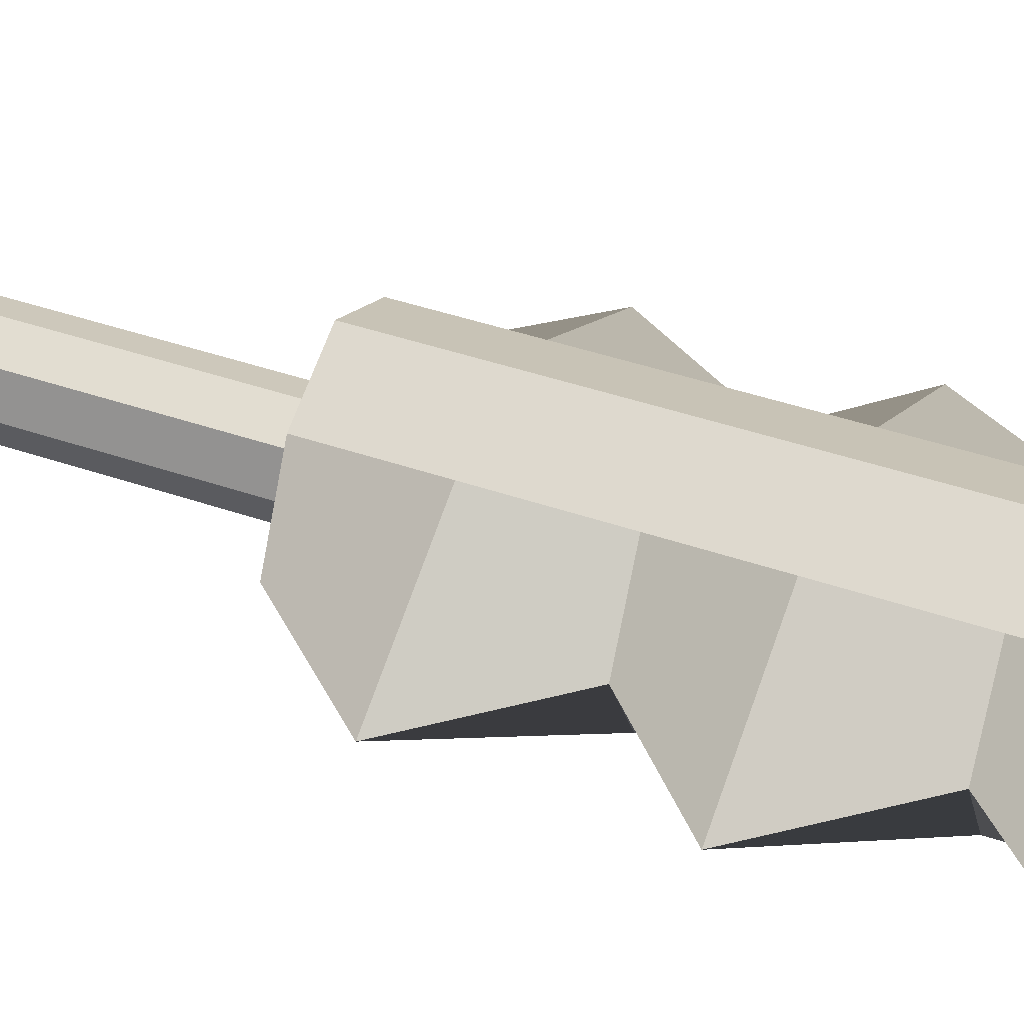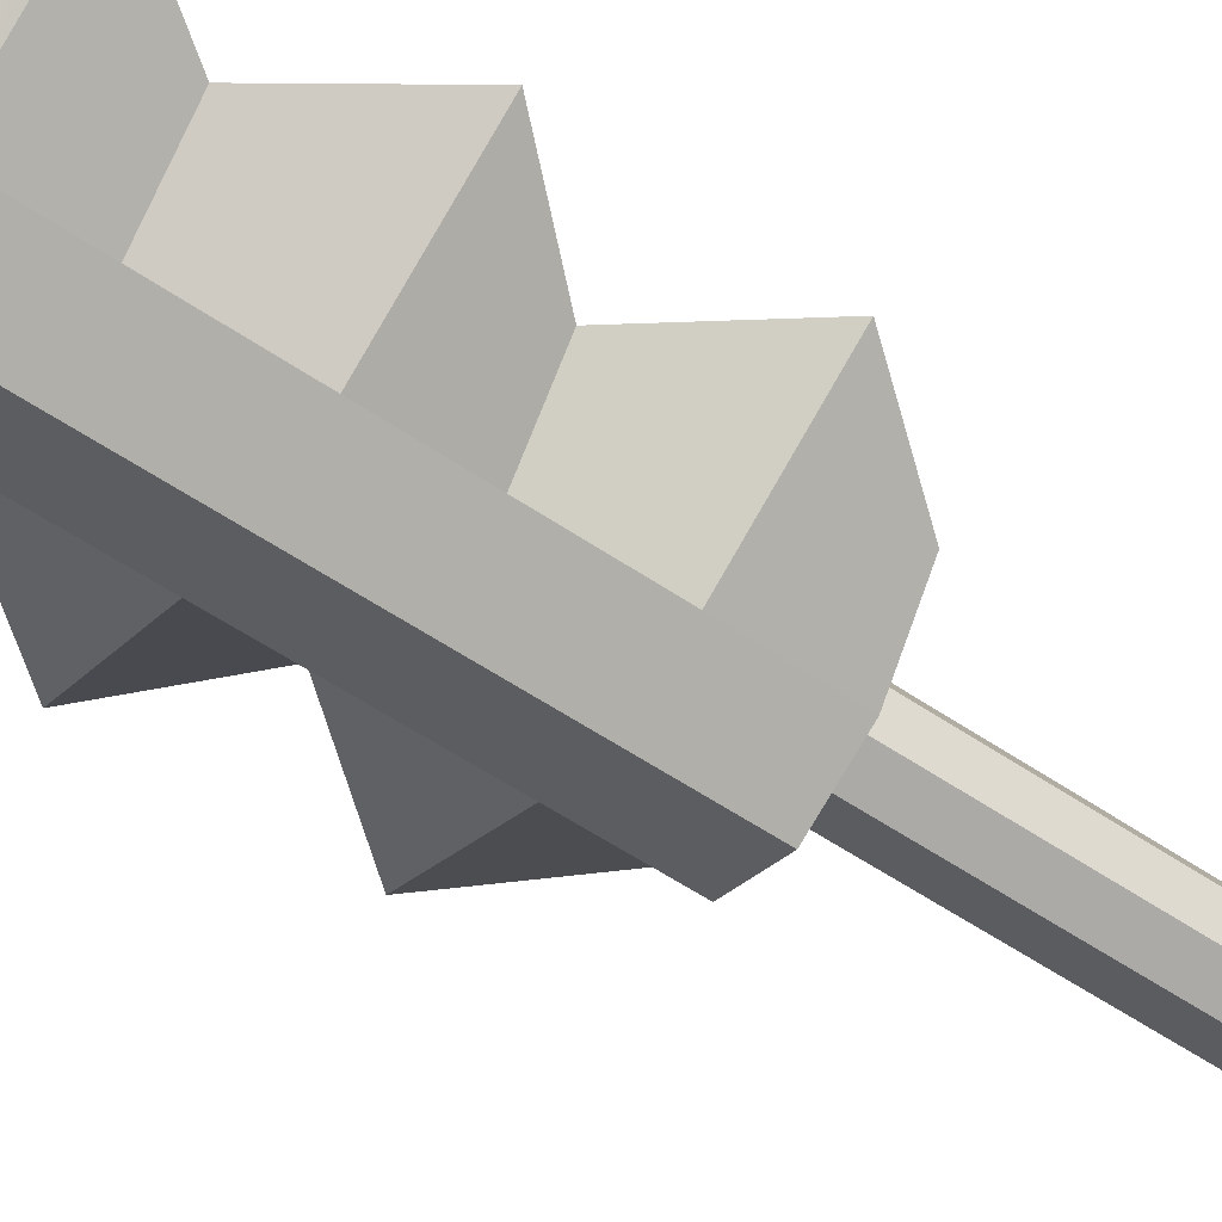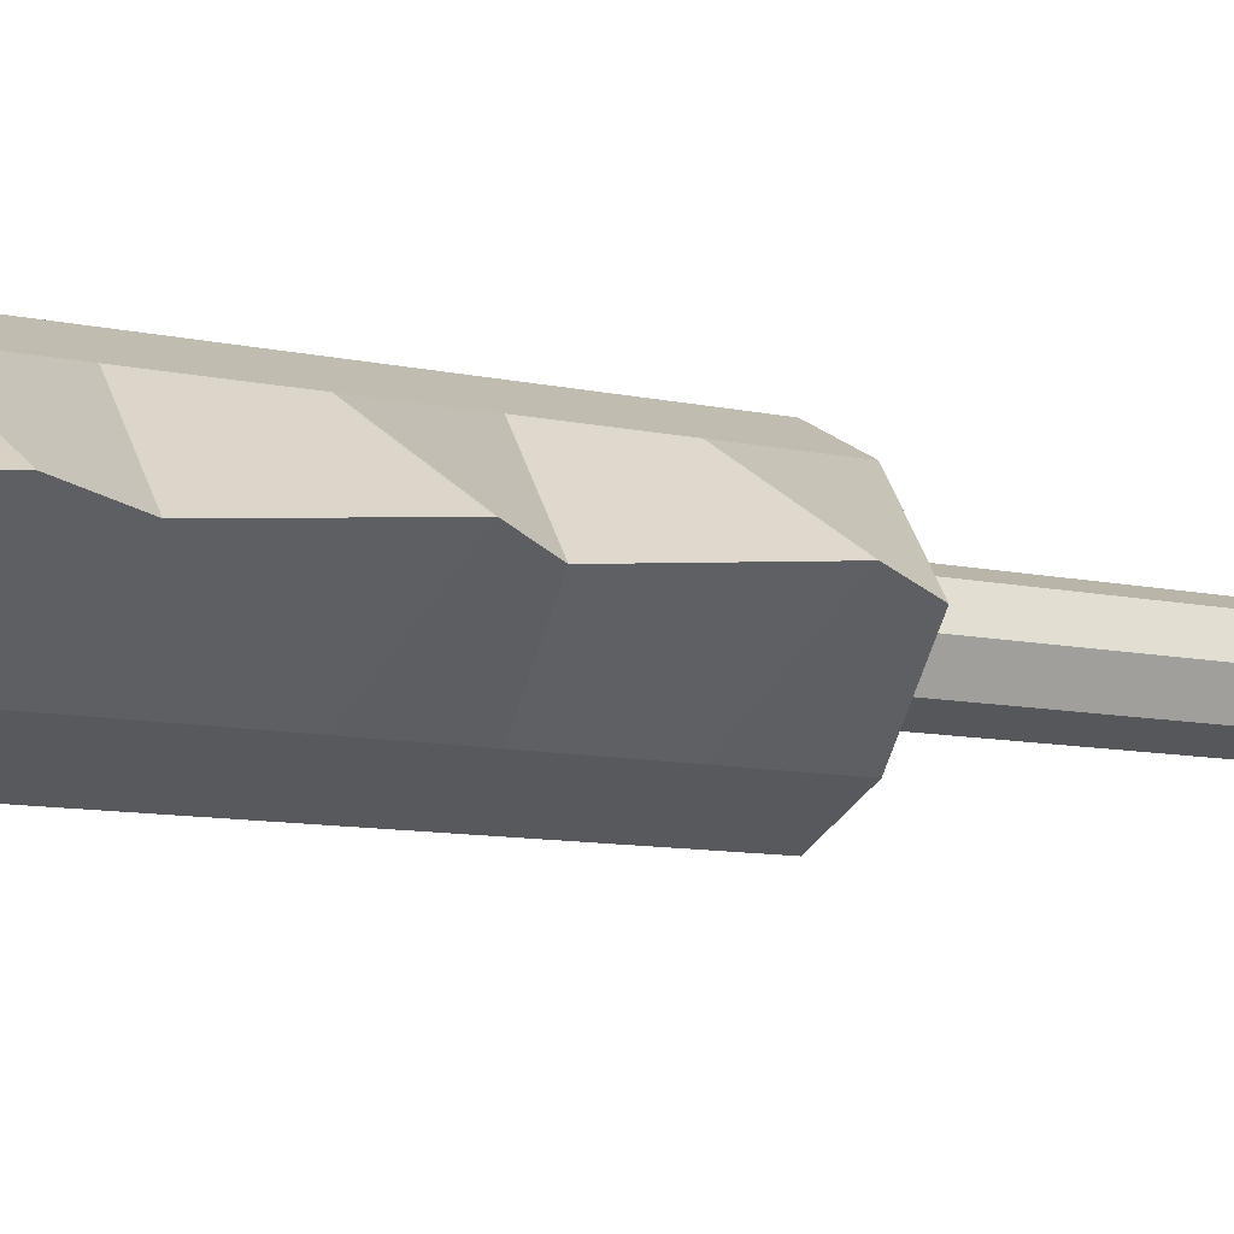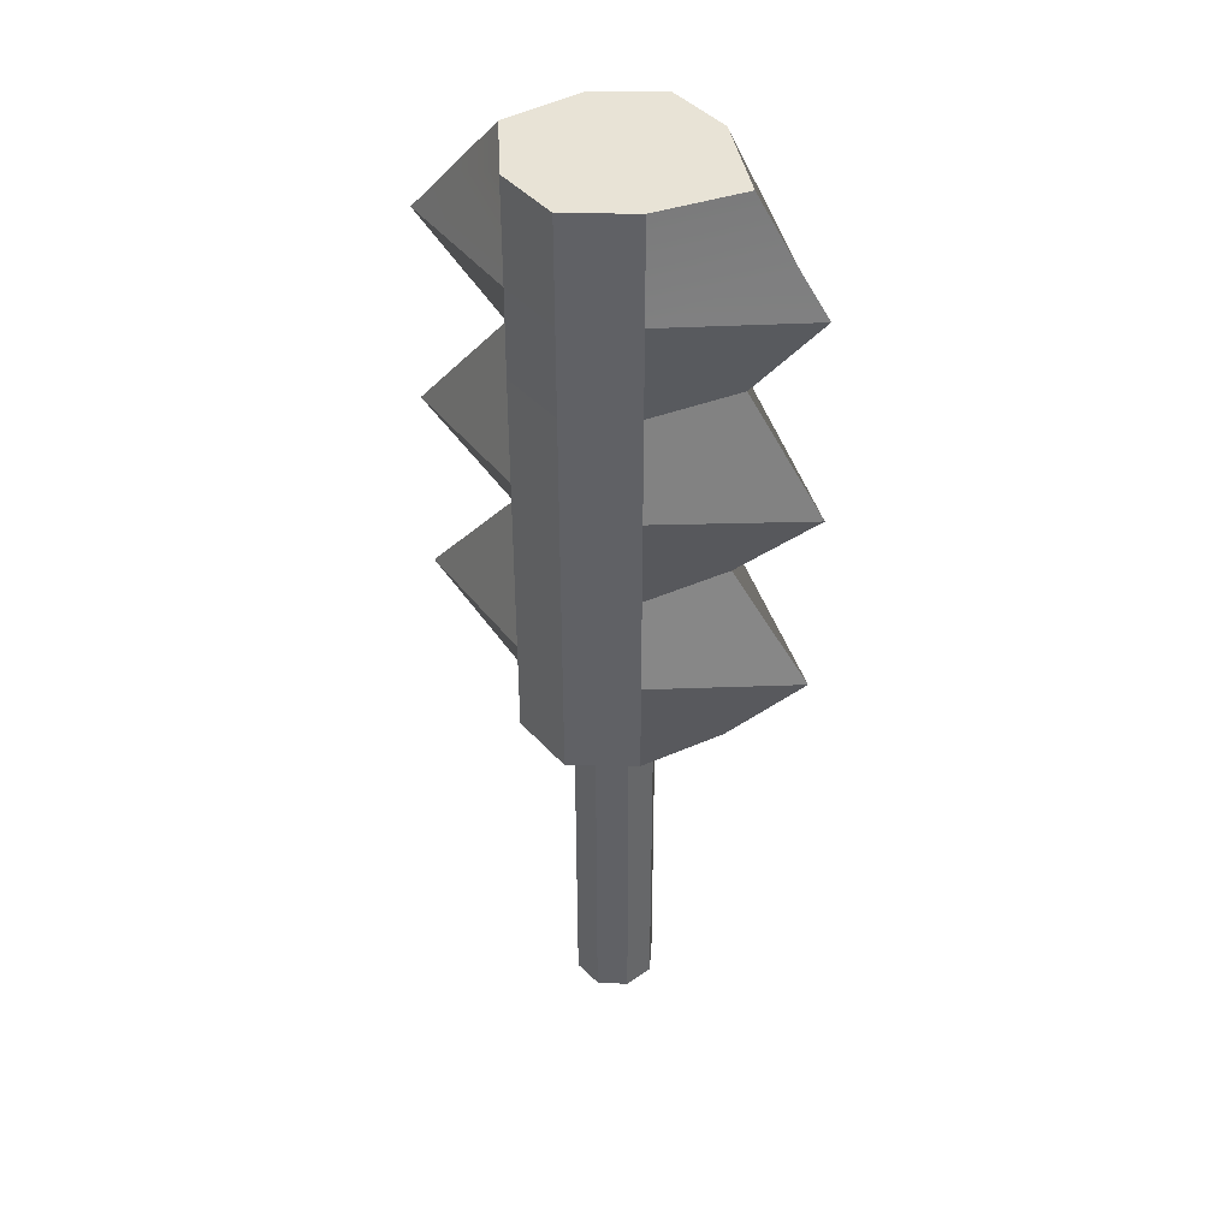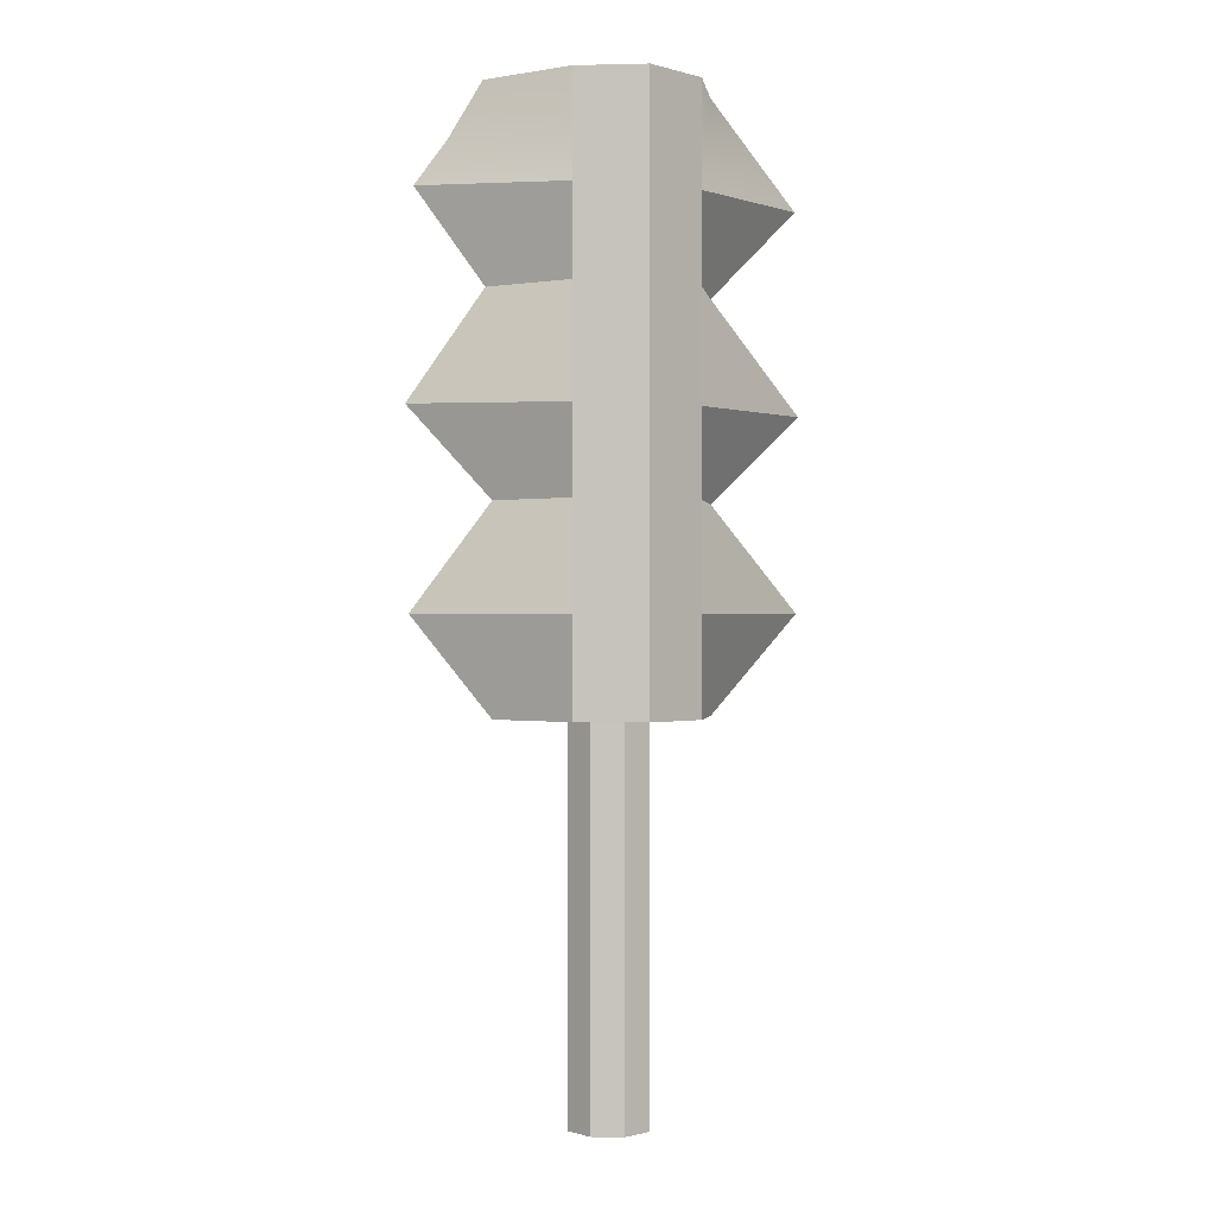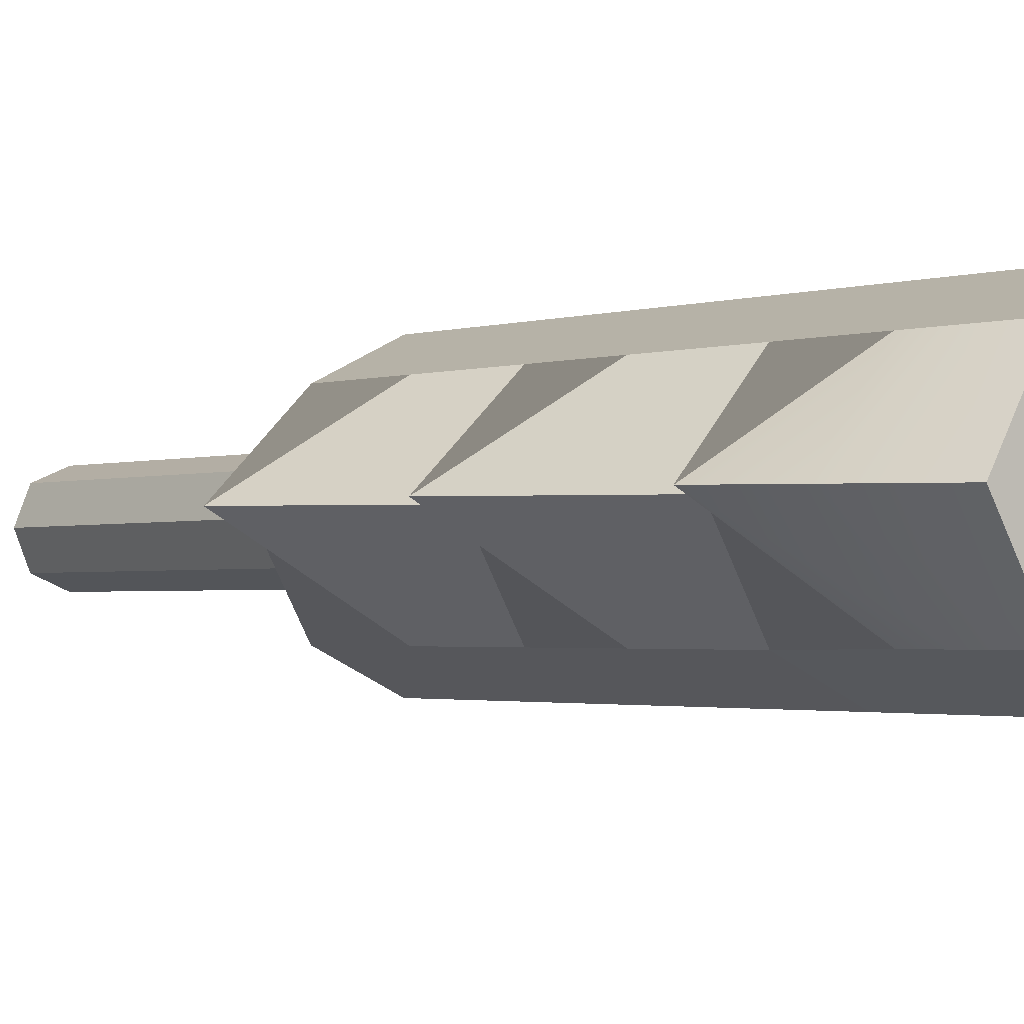
<metadata>
{"format":"obj","ext":"obj","renderer":"f3d","projection":"perspective","resolution":1024,"background":"white","views":[{"elev":41.7,"azim":112.8,"up":"+Z"},{"elev":-57.2,"azim":-125.2,"up":"+Z"},{"elev":-8.6,"azim":-123.2,"up":"+Z"},{"elev":41.7,"azim":-153.3,"up":"+Y"},{"elev":-0.2,"azim":-20.6,"up":"+Y"},{"elev":-1.6,"azim":143.8,"up":"+Z"}]}
</metadata>
<code>
g default
v 0.4559 0.04159 -0.4222
v 0.00845 0.04159 -0.6075
v -0.439 0.04159 -0.4222
v -0.6243 0.04159 0.02519
v -0.439 0.04159 0.4726
v 0.00845 0.04159 0.6579
v 0.4559 0.04159 0.4726
v 0.6412 0.04159 0.02519
v 0.4559 5.942 -0.4222
v 0.00845 5.942 -0.6075
v -0.439 5.942 -0.4222
v -0.6243 5.942 0.02519
v -0.439 5.942 0.4726
v 0.00845 5.942 0.6579
v 0.4559 5.942 0.4726
v 0.6412 5.942 0.02519
v 0.9791 5.942 -1.1
v 0.00845 5.942 -1.567
v -0.9622 5.942 -1.1
v -1.755 5.942 0.02519
v -0.9622 5.942 1.151
v 0.00845 5.942 1.617
v 0.9791 5.942 1.151
v 1.6 5.942 0.02519
v 0.9791 14.09 -1.083
v -0.9622 14.09 -1.1
v -0.9622 14.09 1.151
v 0.00845 14.09 1.617
v 0.9791 14.09 1.151
v 0.9791 15 -1.083
v -0.9622 15 -1.1
v -1.87 14.99 -0.05864
v -0.9622 15 1.151
v 0.9791 15 1.151
v 1.6 15 0.02519
v 0.9791 7.439 -1.1
v 0.00845 7.439 -1.567
v -0.9622 7.439 -1.1
v -2.977 7.439 0.02519
v -0.9622 7.439 1.151
v 0.00845 7.439 1.617
v 0.9791 7.439 1.151
v 2.977 7.439 0.02519
v 0.9791 9.039 -1.1
v 0.00845 9.039 -1.567
v -0.9622 9.039 -1.1
v -1.755 9.039 0.02519
v -0.9622 9.039 1.151
v 0.00845 9.039 1.617
v 0.9791 9.039 1.151
v 1.6 9.039 0.02519
v 0.9791 10.36 -1.1
v 0.00845 10.36 -1.567
v -0.9622 10.36 -1.1
v -3.029 10.36 0.02519
v -0.9622 10.36 1.151
v 0.00845 10.36 1.617
v 0.9791 10.36 1.151
v 3.011 10.36 0.02519
v 0.9791 12.05 -1.1
v 0.00845 12.05 -1.567
v -0.9622 12.05 -1.1
v -1.859 12.05 0.02519
v -0.9622 12.05 1.151
v 0.00845 12.05 1.617
v 0.9791 12.05 1.151
v 1.6 12.05 0.02519
v 0.9791 13.41 -1.083
v 0.00845 13.41 -1.567
v -0.9622 13.41 -1.1
v -2.909 13.41 0.02519
v -0.9622 13.41 1.151
v 0.00845 13.41 1.617
v 0.9791 13.41 1.151
v 2.961 13.41 0.02519
v 0.00845 14.09 -1.567
v -2.418 14.09 0.02519
v 2.378 14.09 0.02519
v 0.00845 15 1.617
v 0.00845 15 -1.567
v 0.00845 15 -0.04589
v -0.009949 0.04159 0.02519
g Mazo:pCylinder1
f 1 2 10 9
f 2 3 11 10
f 3 4 12 11
f 4 5 13 12
f 5 6 14 13
f 6 7 15 14
f 7 8 16 15
f 8 1 9 16
f 9 10 18 17
f 10 11 19 18
f 11 12 20 19
f 12 13 21 20
f 13 14 22 21
f 14 15 23 22
f 15 16 24 23
f 16 9 17 24
f 17 18 37 36
f 18 19 38 37
f 19 20 39 38
f 20 21 40 39
f 21 22 41 40
f 22 23 42 41
f 23 24 43 42
f 24 17 36 43
f 36 37 45 44
f 37 38 46 45
f 38 39 47 46
f 39 40 48 47
f 40 41 49 48
f 41 42 50 49
f 42 43 51 50
f 43 36 44 51
f 44 45 53 52
f 45 46 54 53
f 46 47 55 54
f 47 48 56 55
f 48 49 57 56
f 49 50 58 57
f 50 51 59 58
f 51 44 52 59
f 52 53 61 60
f 53 54 62 61
f 54 55 63 62
f 55 56 64 63
f 56 57 65 64
f 57 58 66 65
f 58 59 67 66
f 59 52 60 67
f 60 61 69 68
f 61 62 70 69
f 62 63 71 70
f 63 64 72 71
f 64 65 73 72
f 65 66 74 73
f 66 67 75 74
f 67 60 68 75
f 28 27 72 73
f 74 29 28 73
f 35 34 29 78
f 30 35 78 25
f 33 32 77 27
f 32 31 26 77
f 69 70 26 76
f 77 26 70 71
f 27 77 71 72
f 78 29 74 75
f 25 78 75 68
f 69 76 25 68
f 28 29 34 79
f 25 76 80 30
f 76 26 31 80
f 27 28 79 33
f 80 31 32 81
f 81 35 30 80
f 81 32 33 79
f 79 34 35 81
f 5 4 82 6
f 4 3 2 82
f 82 2 1 8
f 6 82 8 7

</code>
